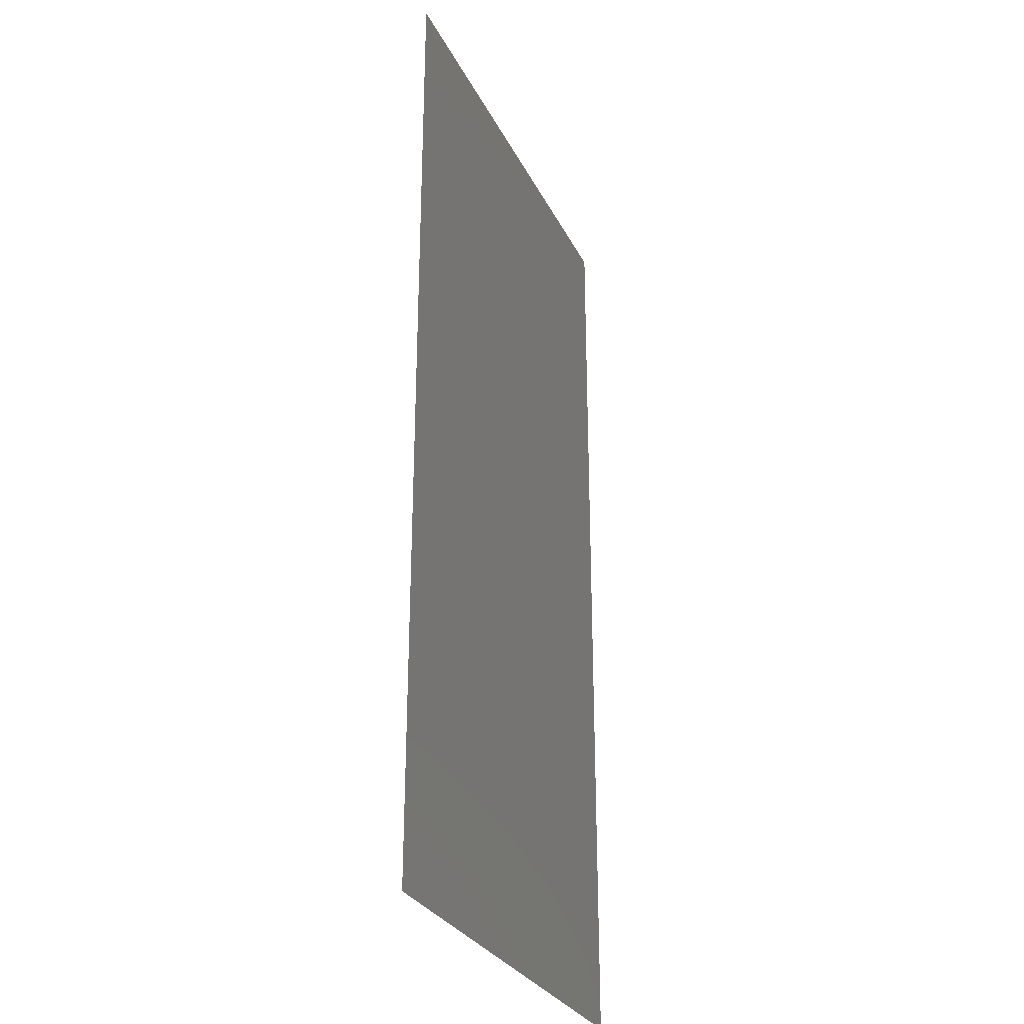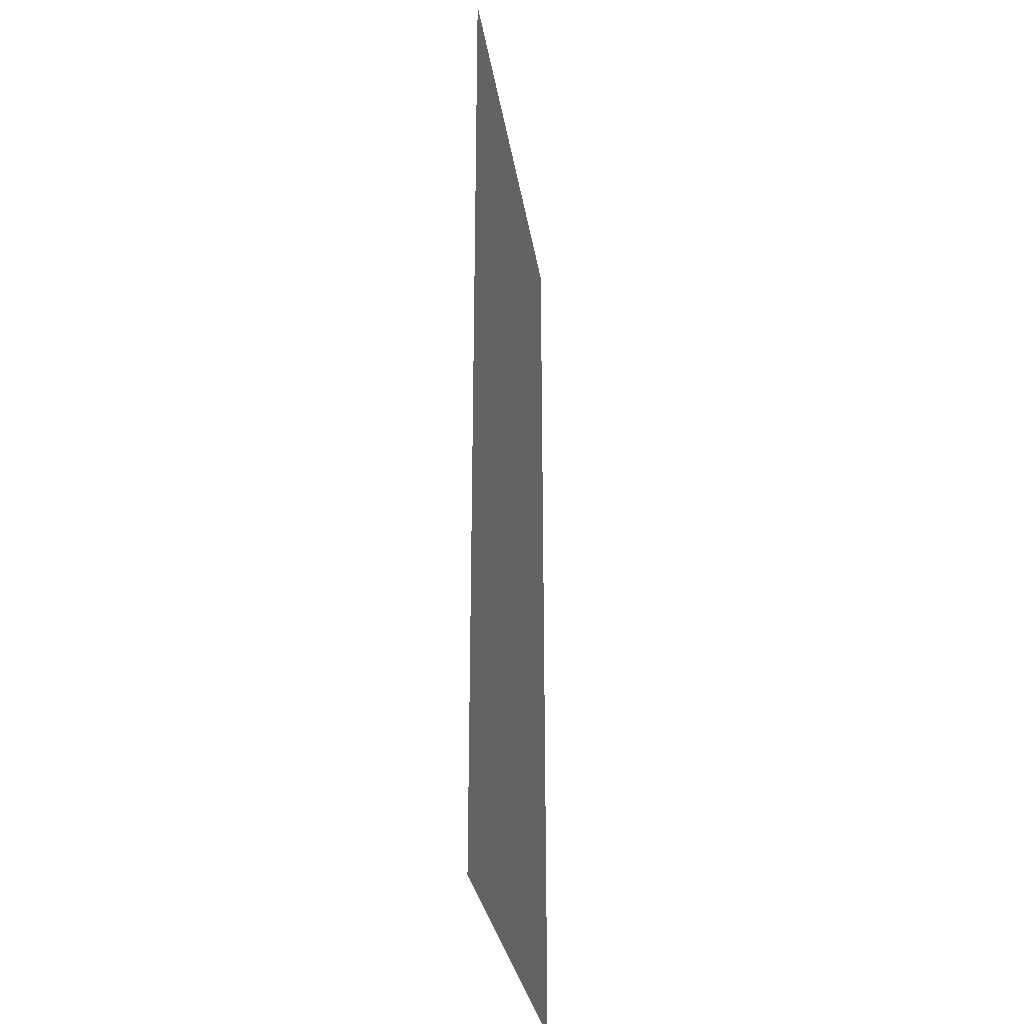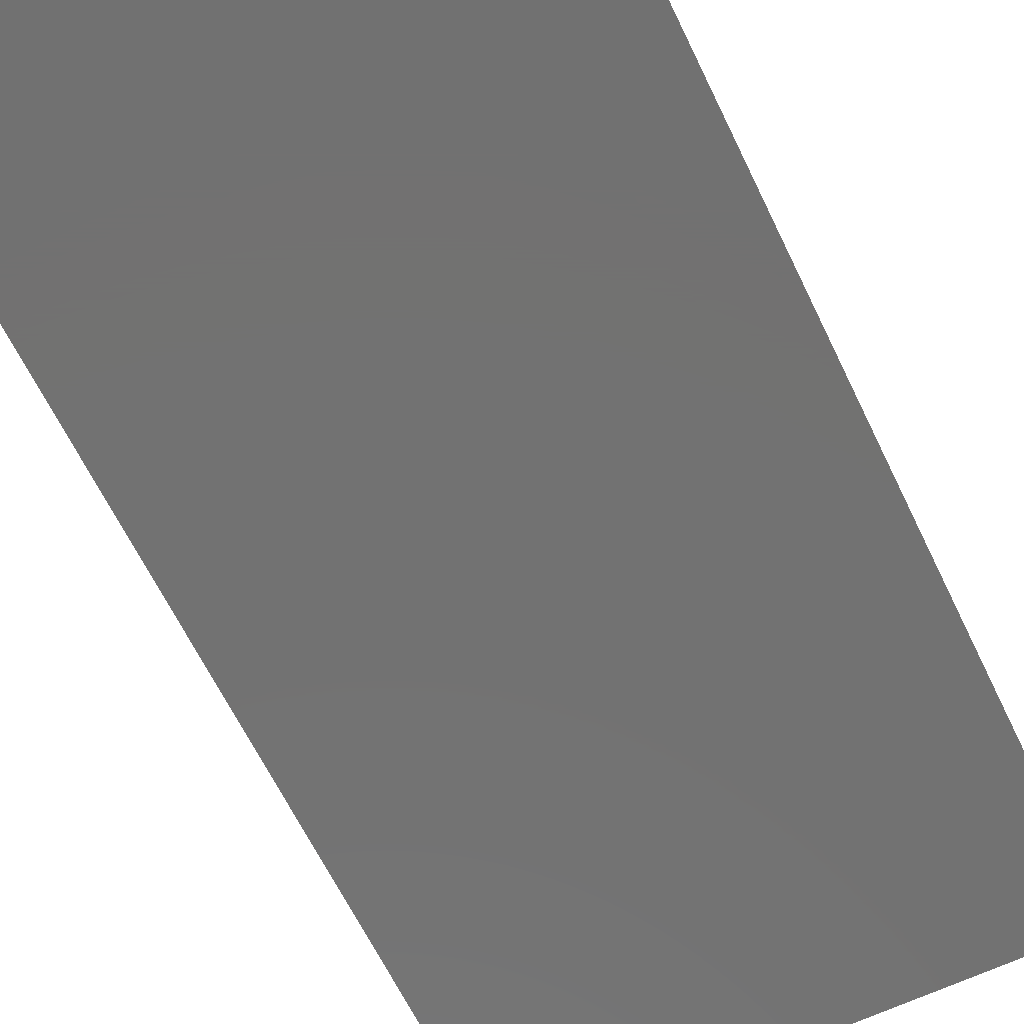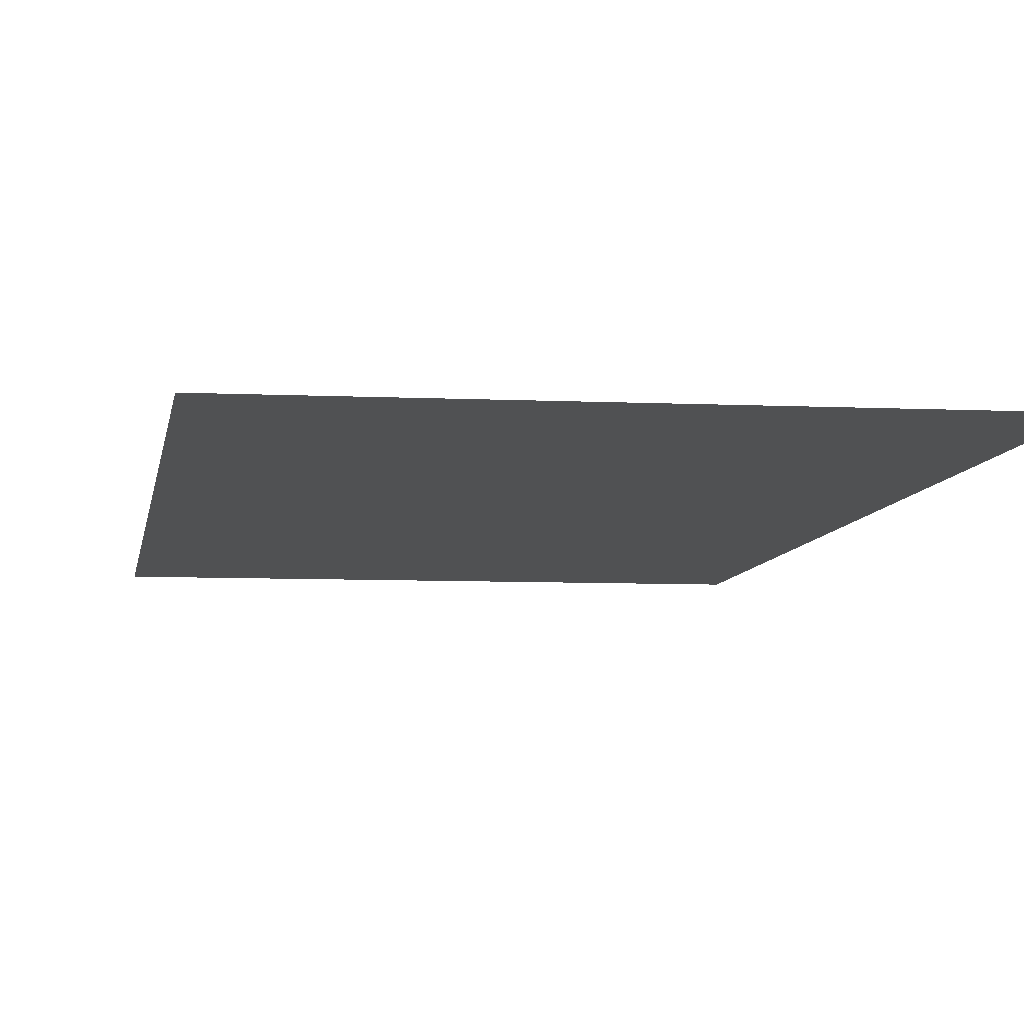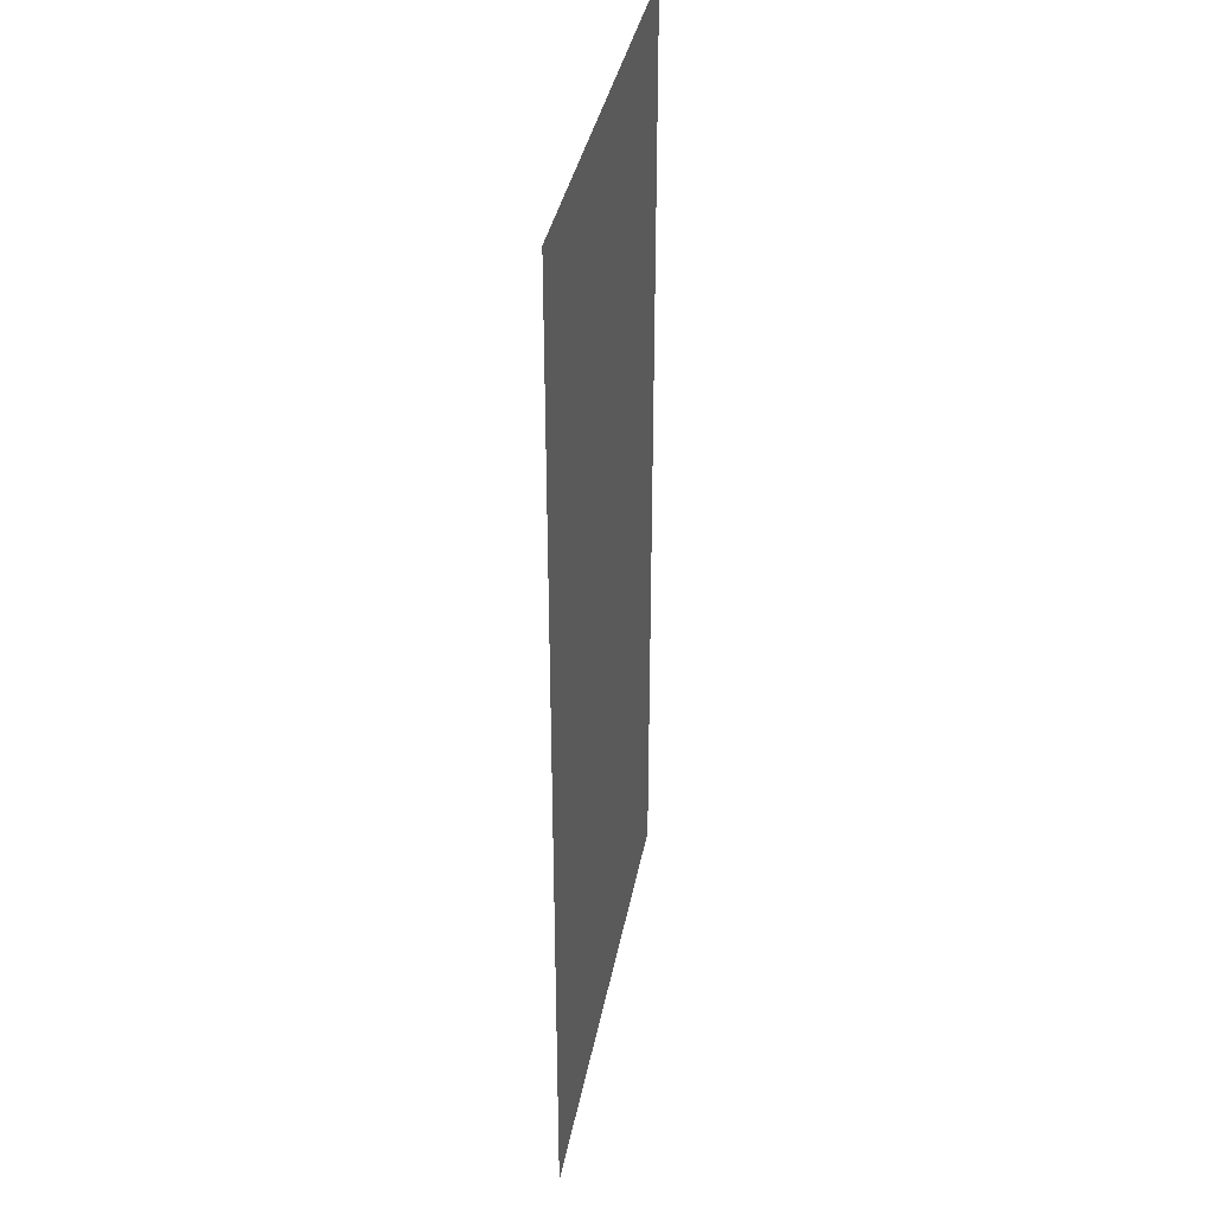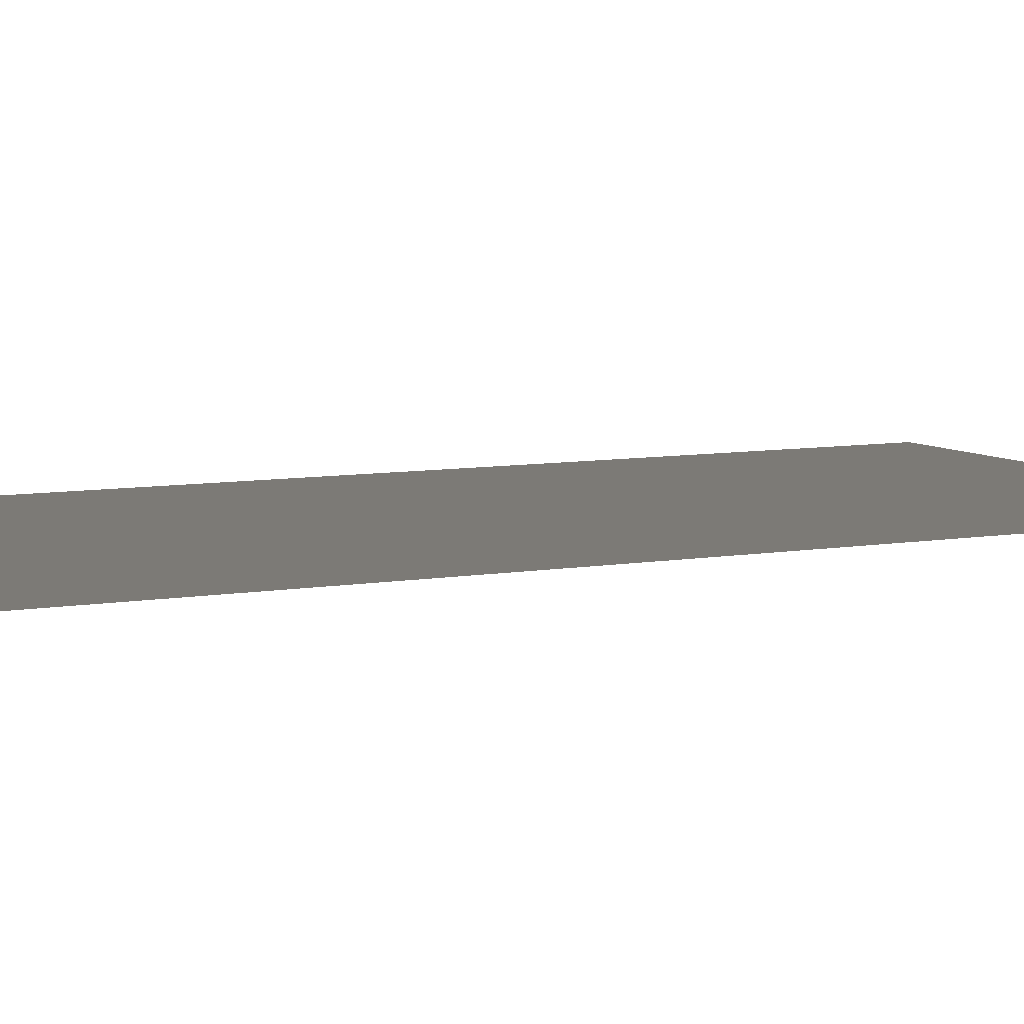
<metadata>
{"format":"stl","ext":"stl","renderer":"f3d","projection":"perspective","resolution":1024,"background":"white","views":[{"elev":-28.9,"azim":112.2,"up":"+Y"},{"elev":-30.2,"azim":-81.3,"up":"+Y"},{"elev":-63.9,"azim":-154.3,"up":"+Z"},{"elev":-6.8,"azim":-8.1,"up":"+Z"},{"elev":36.7,"azim":-79.5,"up":"+Y"},{"elev":7.5,"azim":63.1,"up":"+Z"}]}
</metadata>
<code>
# stl→obj: 5 verts, 4 faces
v 5 0 5
v 10 0 5
v 7.5 5 5
v 10 10 5
v 5 10 5
f 1 2 3
f 4 5 3
f 3 2 4
f 1 3 5

</code>
